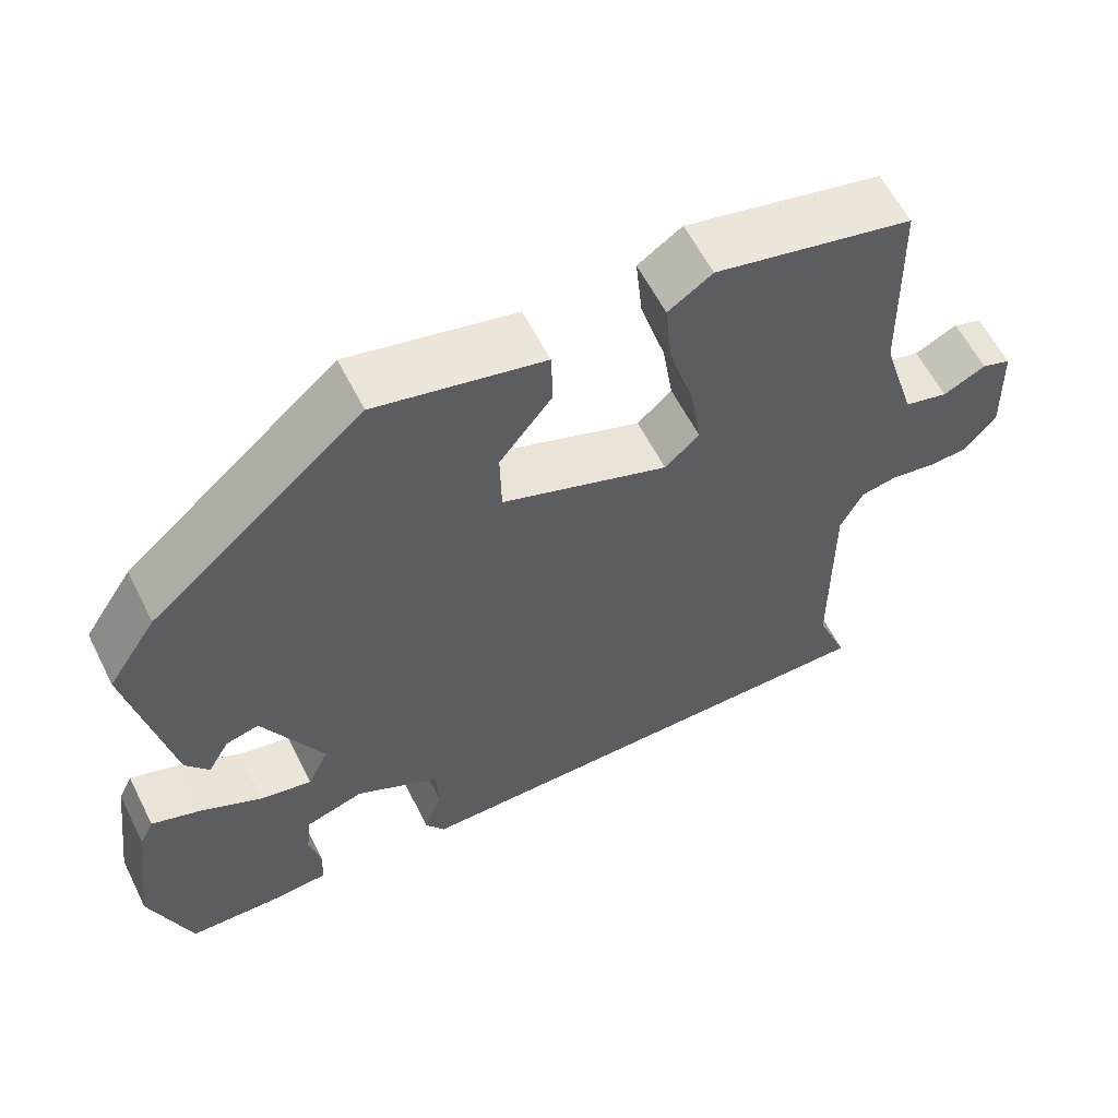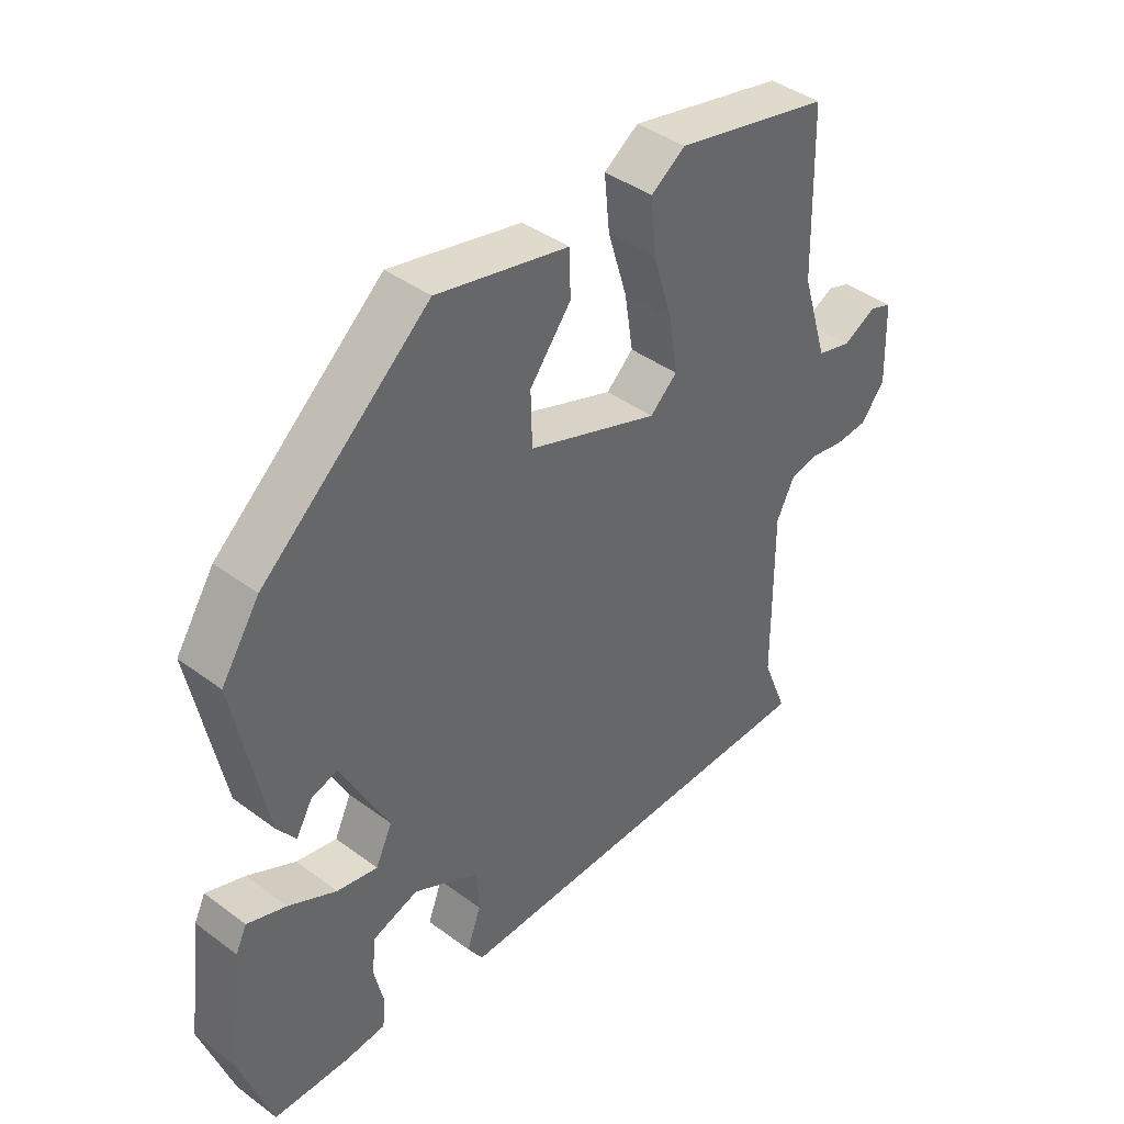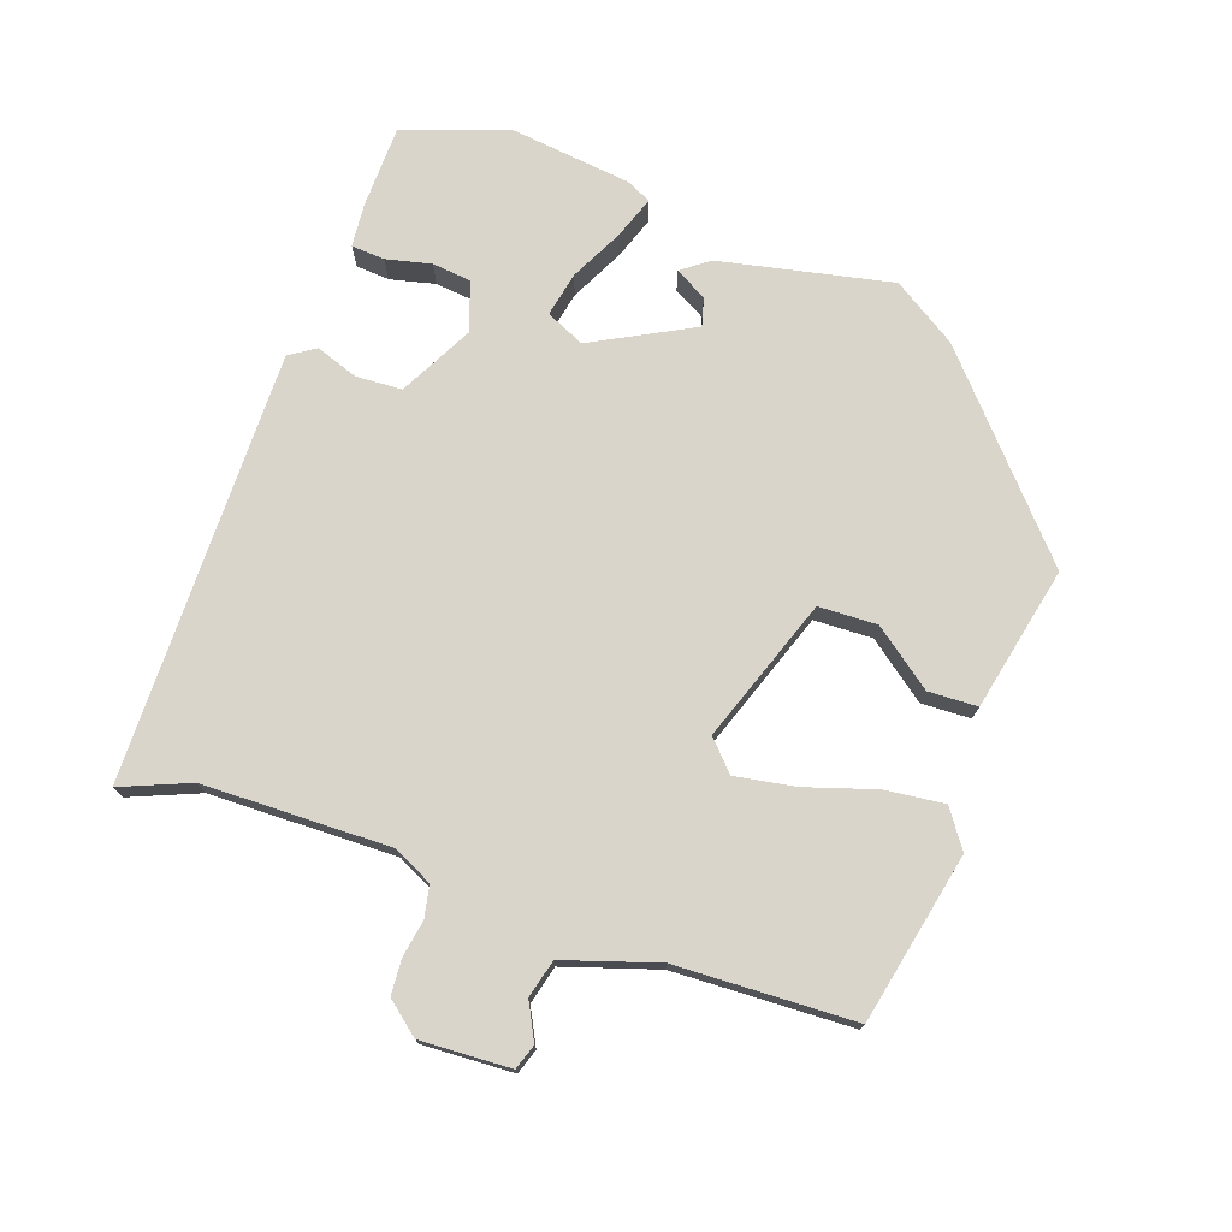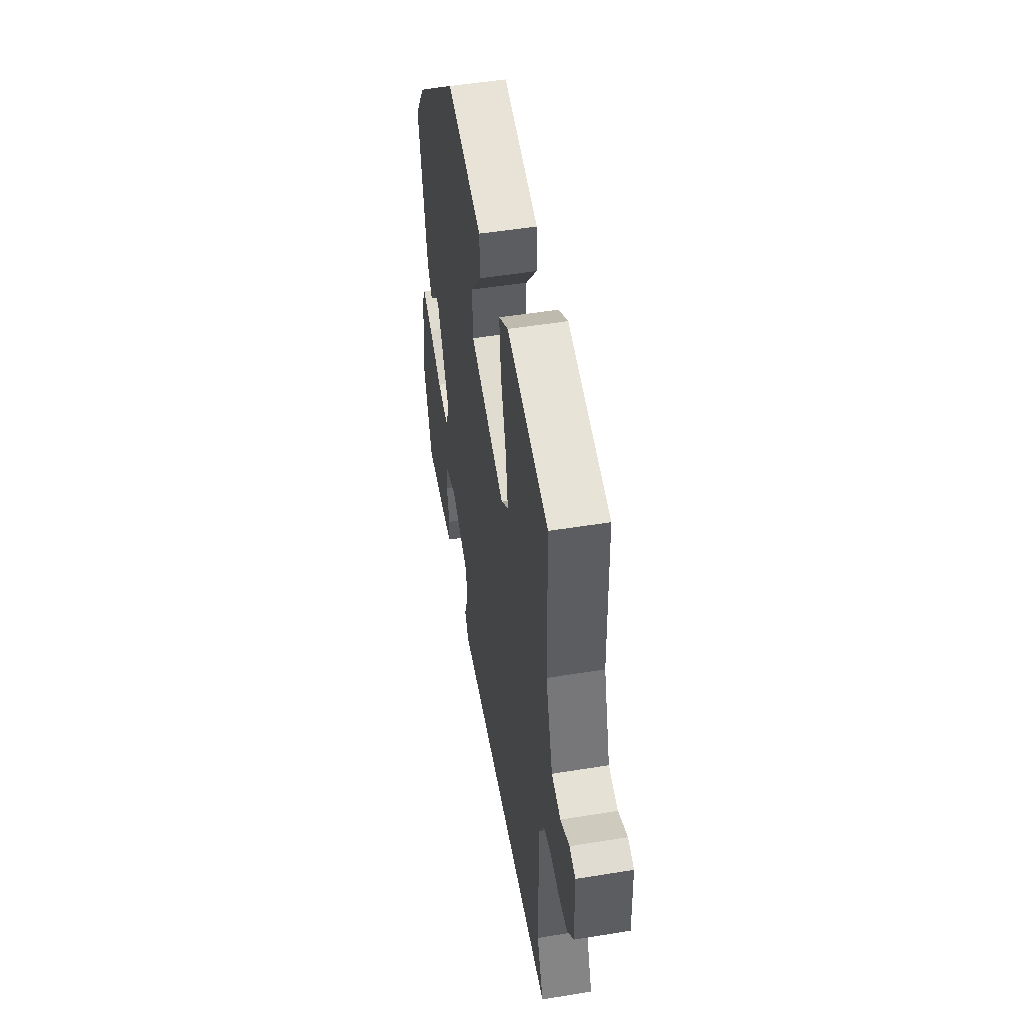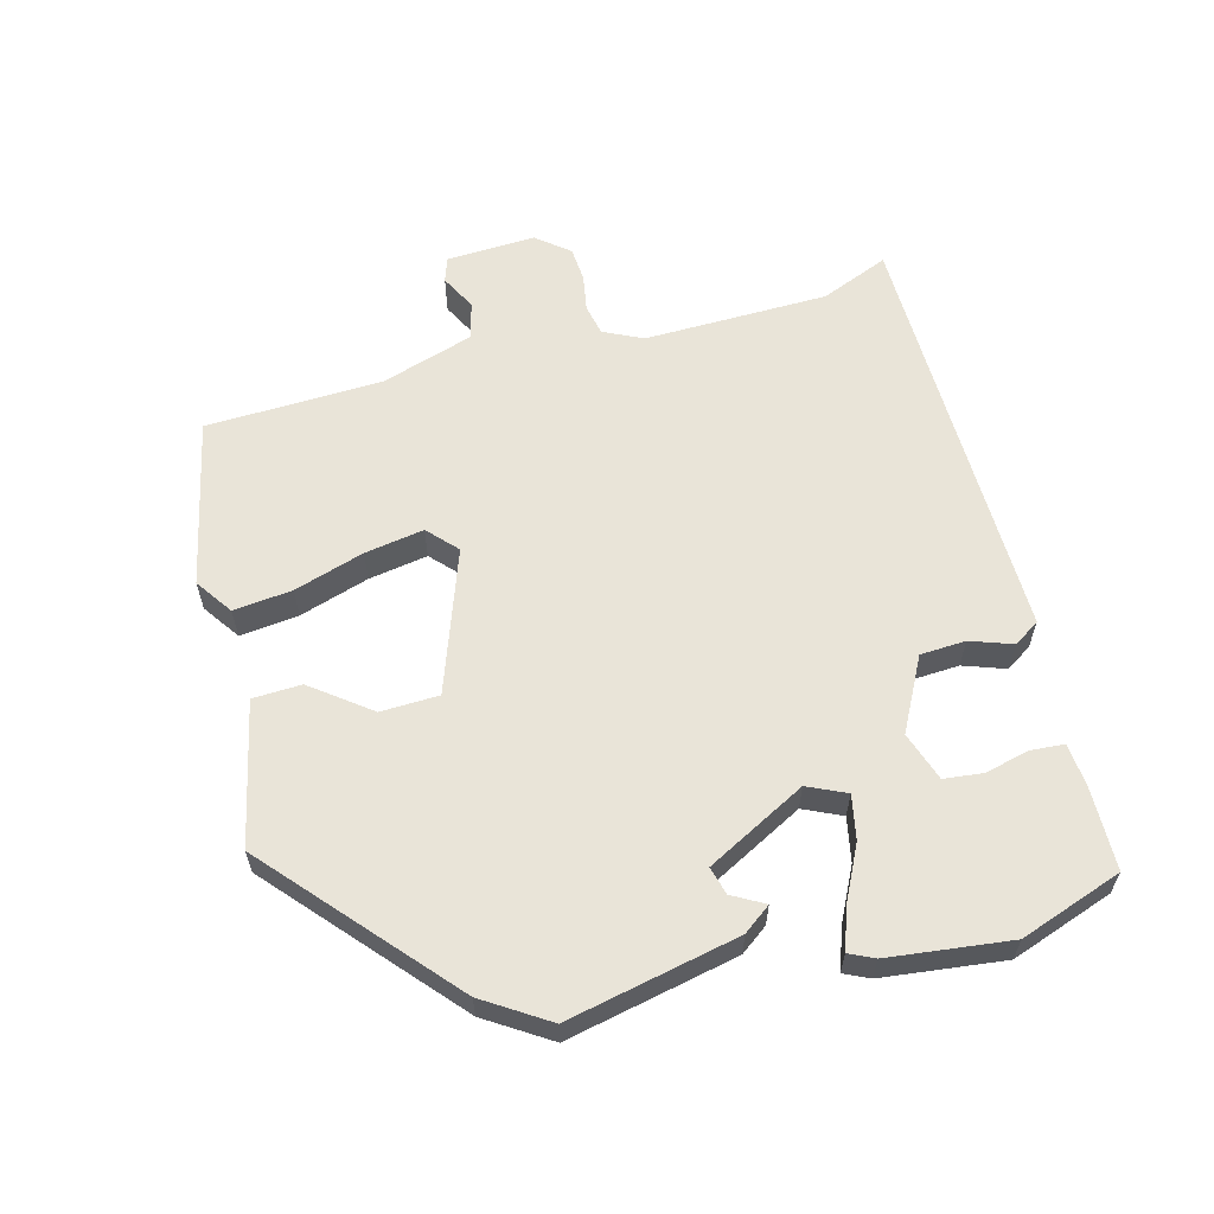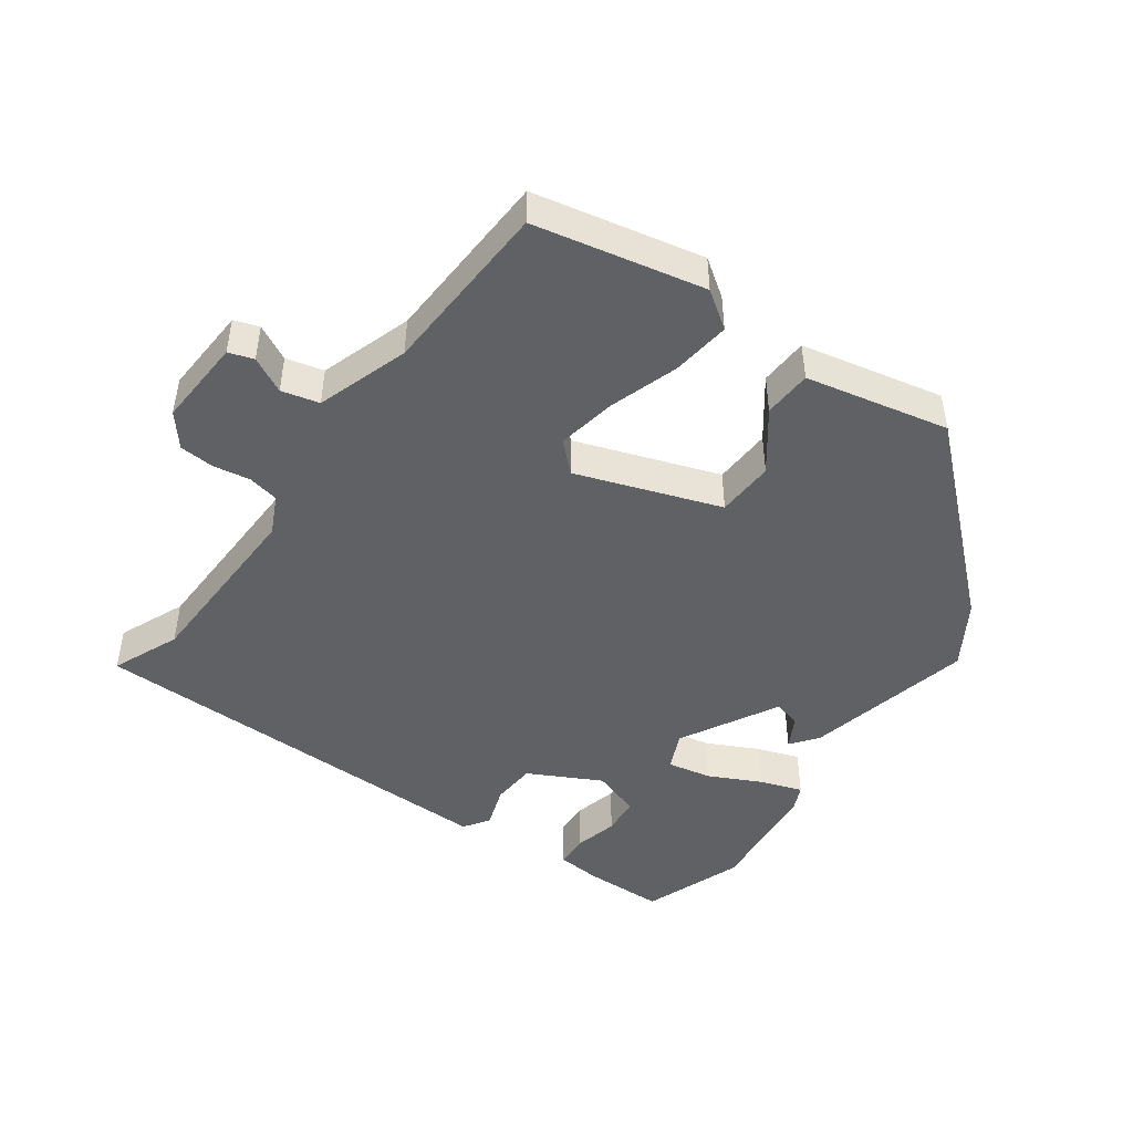
<metadata>
{"format":"obj","ext":"obj","renderer":"f3d","projection":"perspective","resolution":1024,"background":"white","views":[{"elev":60.0,"azim":153.3,"up":"+Z"},{"elev":41.6,"azim":131.8,"up":"+Z"},{"elev":74.6,"azim":-71.3,"up":"+Y"},{"elev":50.6,"azim":-100.1,"up":"+Z"},{"elev":60.2,"azim":74.4,"up":"+Y"},{"elev":-46.1,"azim":-36.7,"up":"+Y"}]}
</metadata>
<code>
v -0.519 0.07 -0.548
v -0.478 0.07 -0.445
v -0.476 0.07 -0.168
v -0.505 0.07 -0.11
v -0.552 0.07 -0.101
v -0.607 0.07 -0.111
v -0.659 0.07 -0.108
v -0.699 0.07 -0.06
v -0.694 0.07 0.074
v -0.657 0.07 0.087
v -0.603 0.07 0.06
v -0.547 0.07 0.075
v -0.504 0.07 0.214
v -0.497 0.07 0.479
v -0.245 0.07 0.536
v -0.189 0.07 0.498
v -0.198 0.07 0.41
v -0.23 0.07 0.305
v -0.244 0.07 0.216
v -0.2 0.07 0.176
v 0.013 0.07 0.254
v 0.015 0.07 0.341
v -0.052 0.07 0.427
v -0.05 0.07 0.5
v 0.164 0.07 0.549
v 0.434 0.07 0.316
v 0.496 0.07 0.222
v 0.445 0.07 -0.034
v 0.415 0.07 -0.075
v 0.388 0.07 -0.028
v 0.346 0.07 -0.017
v 0.269 0.07 -0.167
v 0.296 0.07 -0.224
v 0.362 0.07 -0.21
v 0.44 0.07 -0.17
v 0.503 0.07 -0.147
v 0.521 0.07 -0.184
v 0.545 0.07 -0.366
v 0.493 0.07 -0.52
v 0.37 0.07 -0.524
v 0.304 0.07 -0.519
v 0.3 0.07 -0.469
v 0.315 0.07 -0.402
v 0.308 0.07 -0.344
v 0.234 0.07 -0.32
v 0.126 0.07 -0.378
v 0.123 0.07 -0.446
v 0.146 0.07 -0.509
v 0.121 0.07 -0.548
v -0.031 0.07 -0.548
v -0.519 0 -0.548
v -0.478 0 -0.445
v -0.476 0 -0.168
v -0.505 0 -0.11
v -0.552 0 -0.101
v -0.607 0 -0.111
v -0.659 0 -0.108
v -0.699 0 -0.06
v -0.694 0 0.074
v -0.657 0 0.087
v -0.603 0 0.06
v -0.547 0 0.075
v -0.504 0 0.214
v -0.497 0 0.479
v -0.245 0 0.536
v -0.189 0 0.498
v -0.198 0 0.41
v -0.23 0 0.305
v -0.244 0 0.216
v -0.2 0 0.176
v 0.013 0 0.254
v 0.015 0 0.341
v -0.052 0 0.427
v -0.05 0 0.5
v 0.164 0 0.549
v 0.434 0 0.316
v 0.496 0 0.222
v 0.445 0 -0.034
v 0.415 0 -0.075
v 0.388 0 -0.028
v 0.346 0 -0.017
v 0.269 0 -0.167
v 0.296 0 -0.224
v 0.362 0 -0.21
v 0.44 0 -0.17
v 0.503 0 -0.147
v 0.521 0 -0.184
v 0.545 0 -0.366
v 0.493 0 -0.52
v 0.37 0 -0.524
v 0.304 0 -0.519
v 0.3 0 -0.469
v 0.315 0 -0.402
v 0.308 0 -0.344
v 0.234 0 -0.32
v 0.126 0 -0.378
v 0.123 0 -0.446
v 0.146 0 -0.509
v 0.121 0 -0.548
v -0.031 0 -0.548
f 47 48 49 50
f 46 47 50 1
f 45 46 1 2
f 40 41 42 43
f 40 43 44
f 39 40 44
f 38 39 44
f 37 38 44 45
f 34 35 36 37
f 33 34 37 45
f 27 28 29 30
f 27 30 31
f 26 27 31
f 25 26 31 32
f 22 23 24 25
f 21 22 25 32
f 15 16 17 18
f 13 14 15 18
f 12 13 18 19
f 8 9 10 11
f 8 11 12
f 5 6 7 8
f 4 5 8 12
f 3 4 12 19
f 20 21 32 33
f 20 33 45 2
f 2 3 19 20
f 100 99 98 97
f 51 100 97 96
f 52 51 96 95
f 93 92 91 90
f 94 93 90
f 94 90 89
f 94 89 88
f 95 94 88 87
f 87 86 85 84
f 95 87 84 83
f 80 79 78 77
f 81 80 77
f 81 77 76
f 82 81 76 75
f 75 74 73 72
f 82 75 72 71
f 68 67 66 65
f 68 65 64 63
f 69 68 63 62
f 61 60 59 58
f 62 61 58
f 58 57 56 55
f 62 58 55 54
f 69 62 54 53
f 83 82 71 70
f 52 95 83 70
f 70 69 53 52
f 1 51 52 2
f 2 52 53 3
f 3 53 54 4
f 4 54 55 5
f 5 55 56 6
f 6 56 57 7
f 7 57 58 8
f 8 58 59 9
f 9 59 60 10
f 10 60 61 11
f 11 61 62 12
f 12 62 63 13
f 13 63 64 14
f 14 64 65 15
f 15 65 66 16
f 16 66 67 17
f 17 67 68 18
f 18 68 69 19
f 19 69 70 20
f 20 70 71 21
f 21 71 72 22
f 22 72 73 23
f 23 73 74 24
f 24 74 75 25
f 25 75 76 26
f 26 76 77 27
f 27 77 78 28
f 28 78 79 29
f 29 79 80 30
f 30 80 81 31
f 31 81 82 32
f 32 82 83 33
f 33 83 84 34
f 34 84 85 35
f 35 85 86 36
f 36 86 87 37
f 37 87 88 38
f 38 88 89 39
f 39 89 90 40
f 40 90 91 41
f 41 91 92 42
f 42 92 93 43
f 43 93 94 44
f 44 94 95 45
f 45 95 96 46
f 46 96 97 47
f 47 97 98 48
f 48 98 99 49
f 49 99 100 50
f 50 100 51 1

</code>
